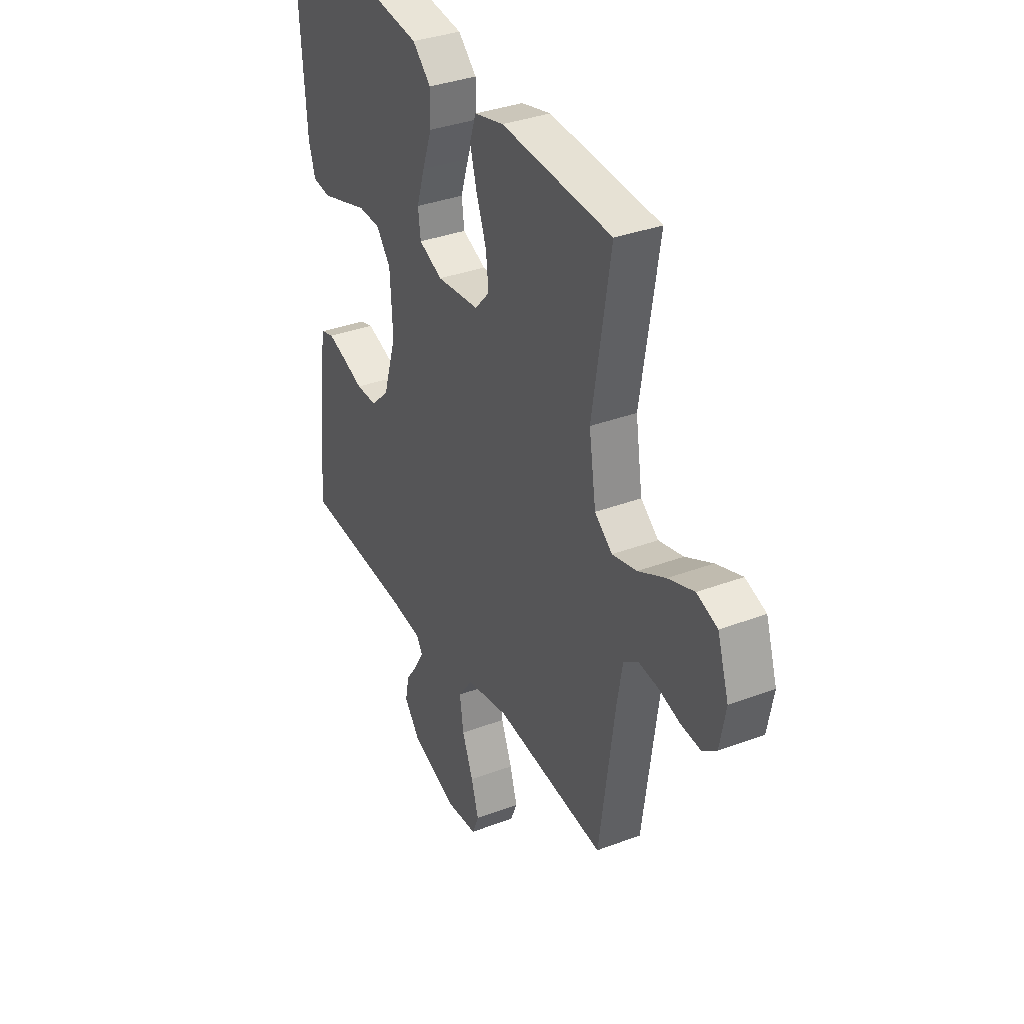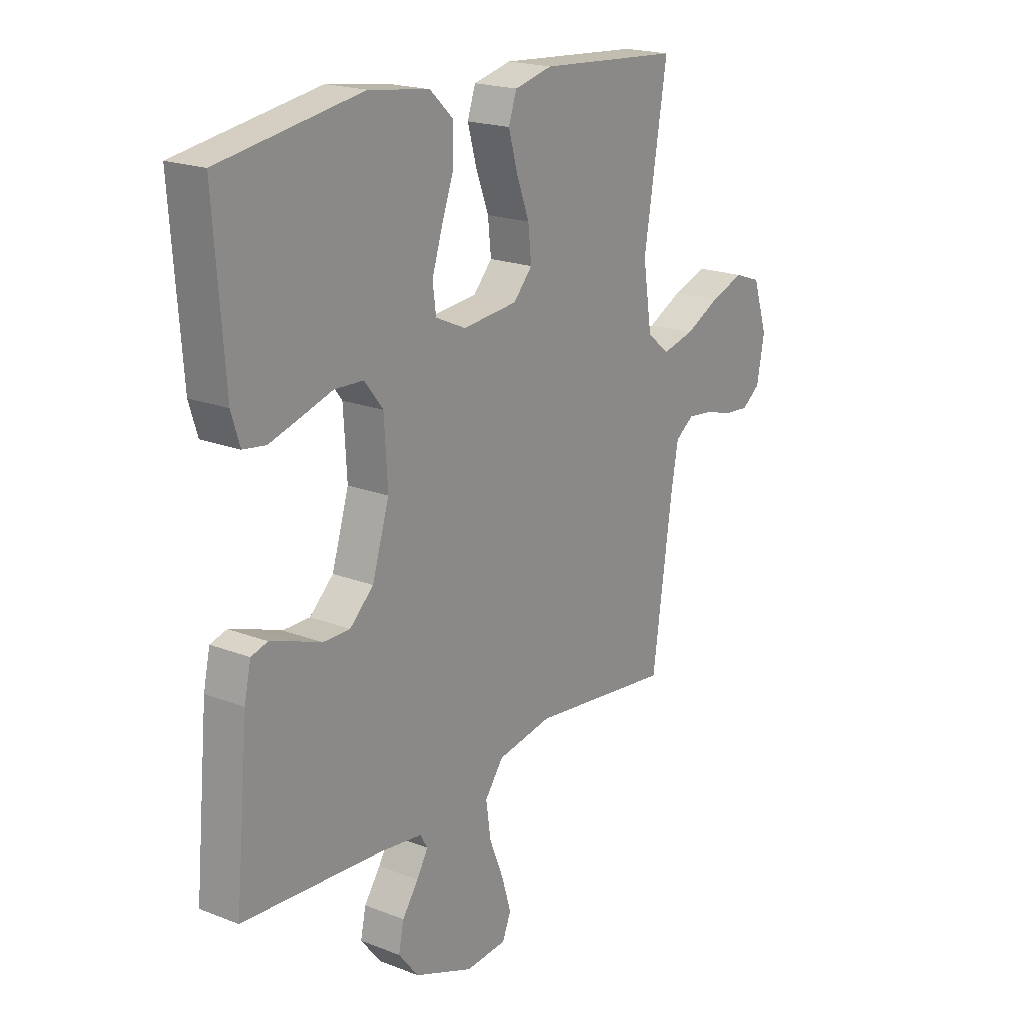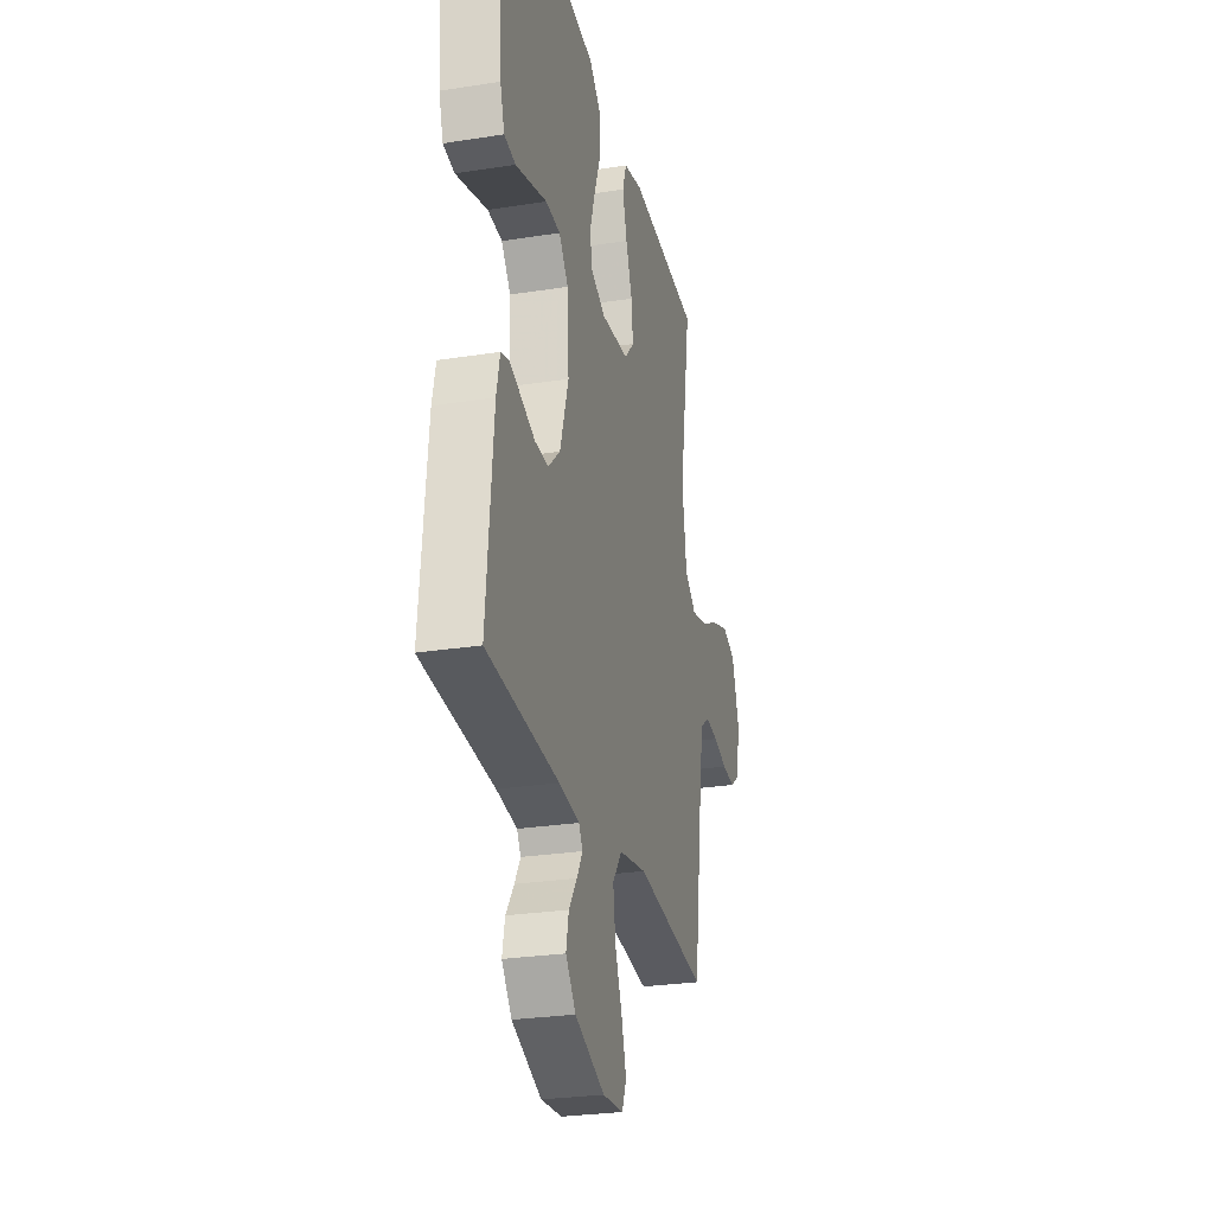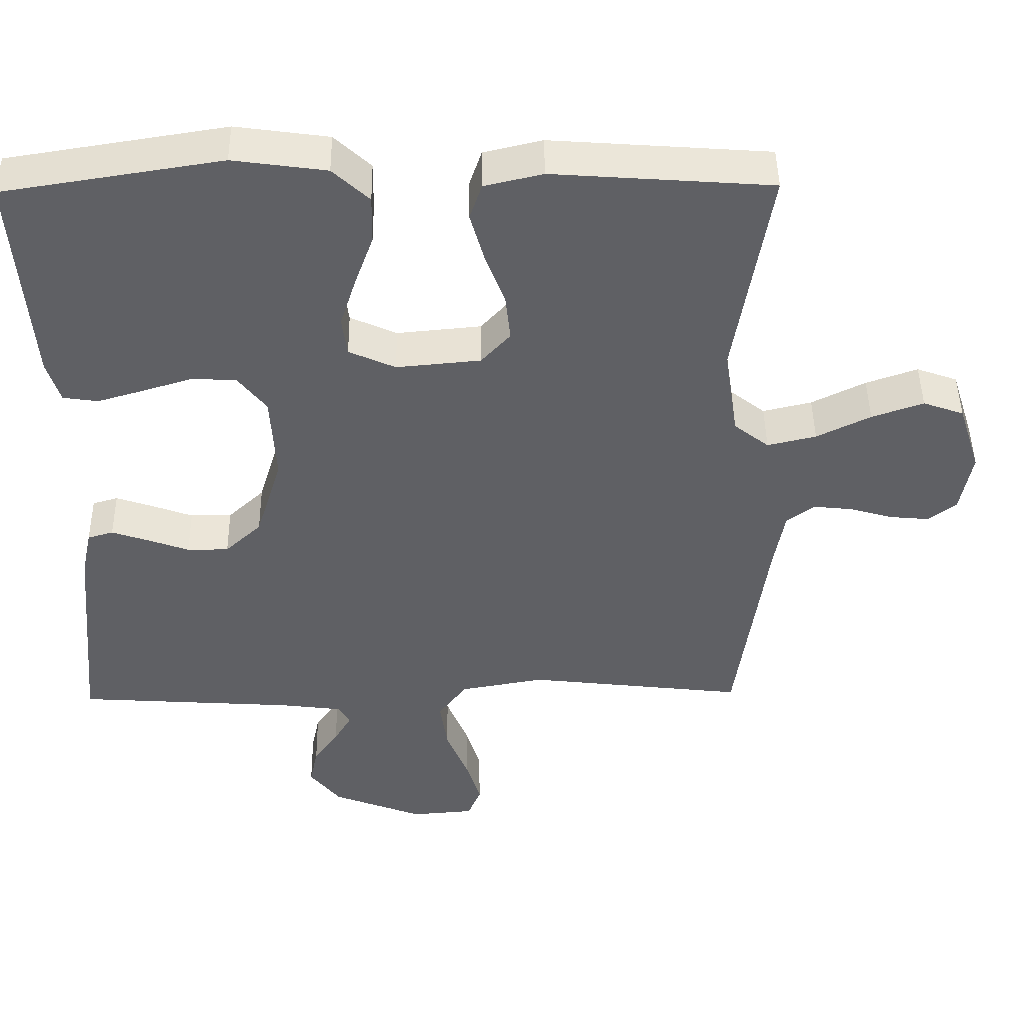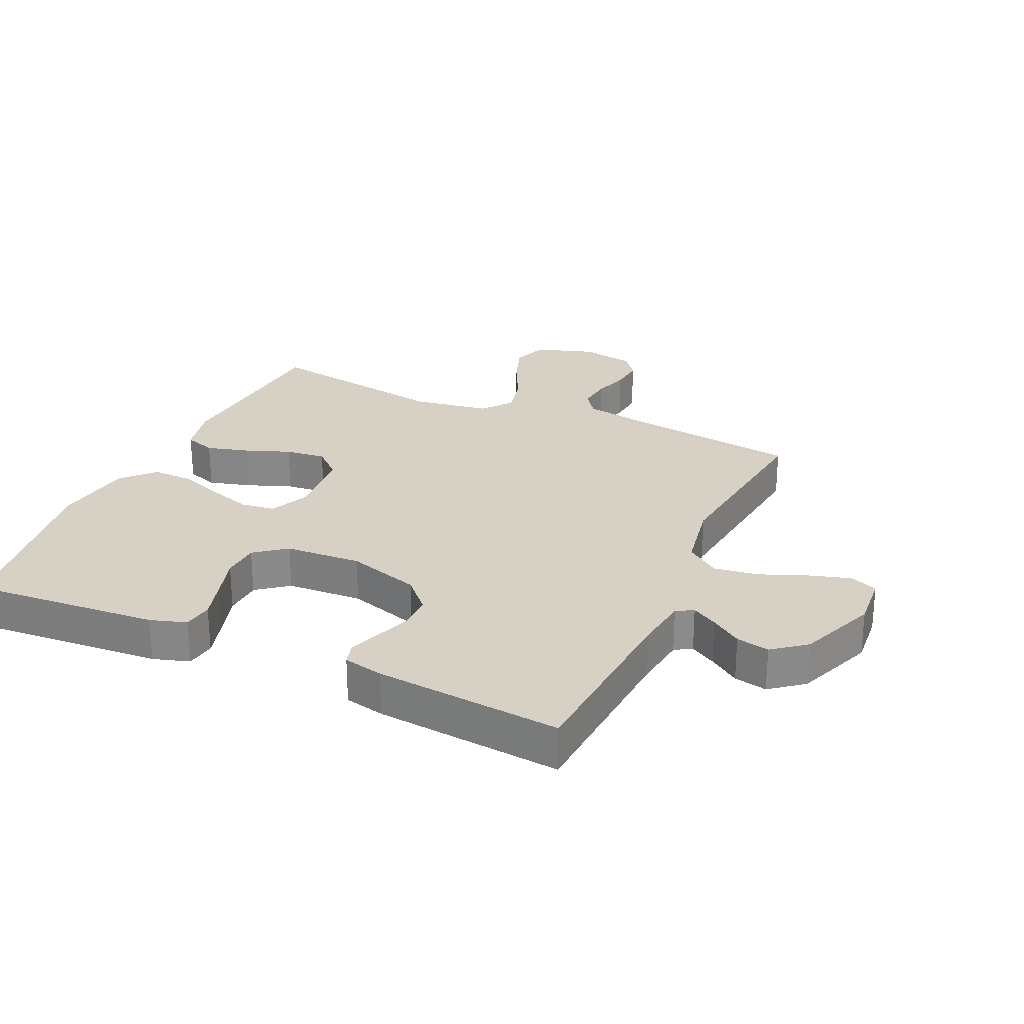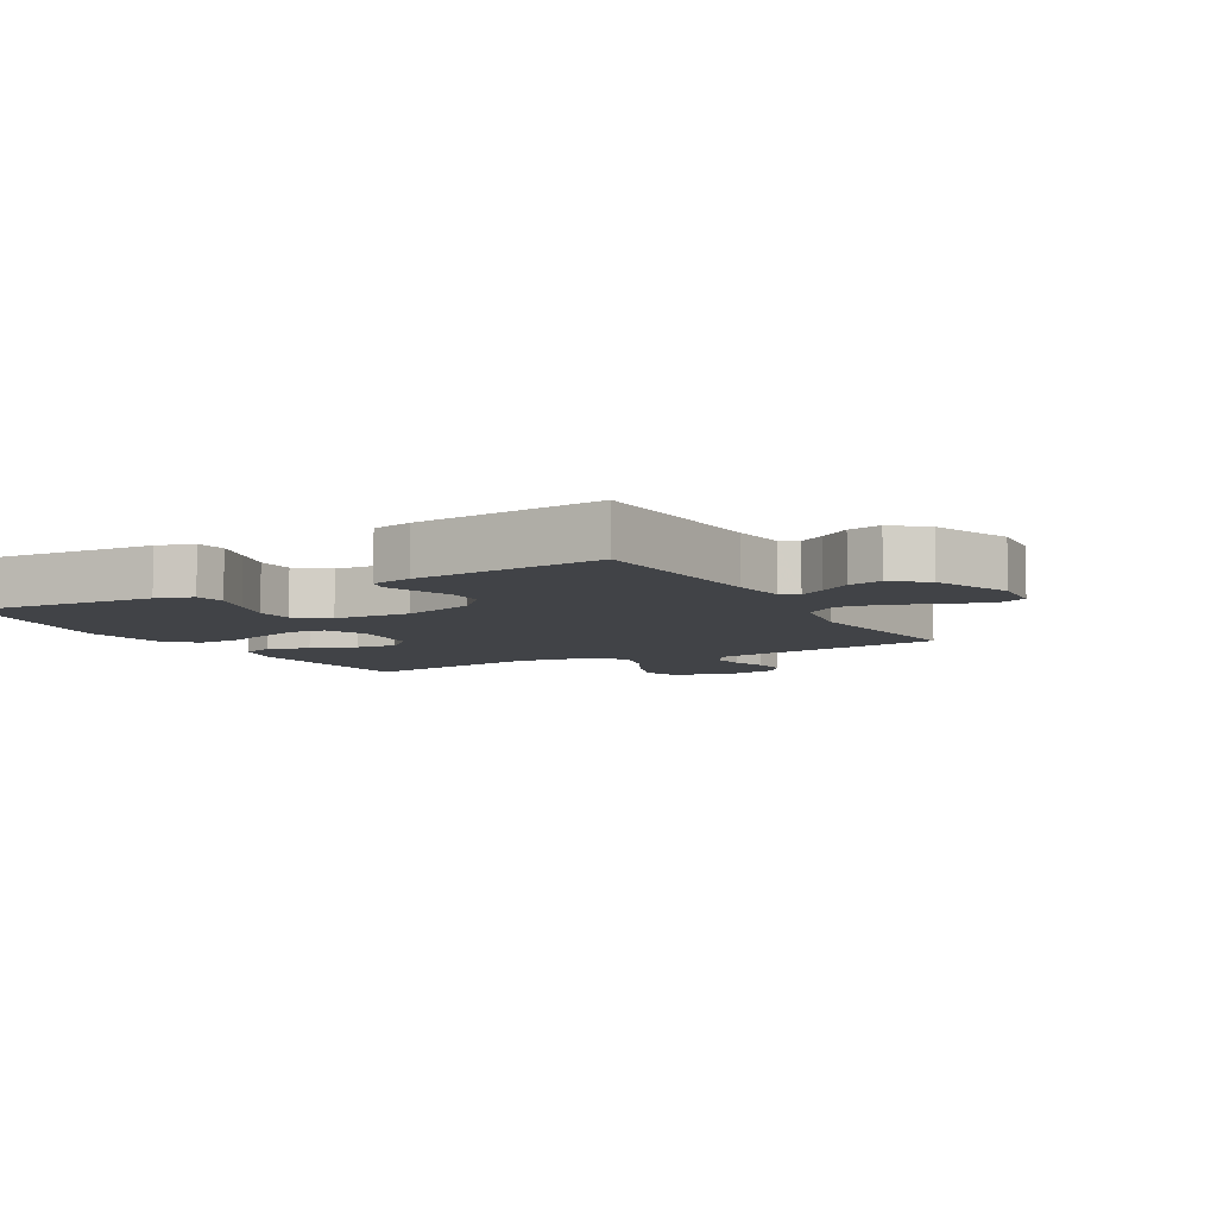
<metadata>
{"format":"obj","ext":"obj","renderer":"f3d","projection":"perspective","resolution":1024,"background":"white","views":[{"elev":34.7,"azim":-116.9,"up":"+Z"},{"elev":19.8,"azim":125.8,"up":"+Z"},{"elev":-27.0,"azim":103.7,"up":"+Z"},{"elev":45.7,"azim":179.2,"up":"+Z"},{"elev":26.6,"azim":114.5,"up":"+Y"},{"elev":-7.0,"azim":119.3,"up":"+Y"}]}
</metadata>
<code>
v 0.5 0.07 -0.5
v 0.2 0.07 -0.52
v 0.114 0.07 -0.531
v 0.098 0.07 -0.558
v 0.122 0.07 -0.599
v 0.156 0.07 -0.648
v 0.167 0.07 -0.701
v 0.125 0.07 -0.754
v 0 0.07 -0.803
v -0.087 0.07 -0.796
v -0.105 0.07 -0.752
v -0.085 0.07 -0.685
v -0.055 0.07 -0.61
v -0.045 0.07 -0.539
v -0.084 0.07 -0.486
v -0.2 0.07 -0.465
v -0.5 0.07 -0.5
v -0.542 0.07 -0.2
v -0.557 0.07 -0.115
v -0.596 0.07 -0.087
v -0.65 0.07 -0.093
v -0.708 0.07 -0.11
v -0.762 0.07 -0.115
v -0.801 0.07 -0.086
v -0.817 0.07 0
v -0.786 0.07 0.096
v -0.73 0.07 0.116
v -0.659 0.07 0.091
v -0.585 0.07 0.054
v -0.518 0.07 0.038
v -0.47 0.07 0.076
v -0.451 0.07 0.2
v -0.5 0.07 0.5
v -0.2 0.07 0.522
v -0.12 0.07 0.503
v -0.103 0.07 0.453
v -0.122 0.07 0.385
v -0.149 0.07 0.313
v -0.156 0.07 0.248
v -0.116 0.07 0.204
v 0 0.07 0.193
v 0.064 0.07 0.222
v 0.071 0.07 0.276
v 0.049 0.07 0.345
v 0.023 0.07 0.417
v 0.022 0.07 0.483
v 0.072 0.07 0.53
v 0.2 0.07 0.548
v 0.5 0.07 0.5
v 0.478 0.07 0.2
v 0.46 0.07 0.142
v 0.412 0.07 0.135
v 0.348 0.07 0.154
v 0.28 0.07 0.175
v 0.219 0.07 0.172
v 0.18 0.07 0.122
v 0.173 0.07 0
v 0.209 0.07 -0.117
v 0.259 0.07 -0.164
v 0.316 0.07 -0.164
v 0.373 0.07 -0.143
v 0.423 0.07 -0.126
v 0.458 0.07 -0.136
v 0.472 0.07 -0.2
v 0.5 0 -0.5
v 0.2 0 -0.52
v 0.114 0 -0.531
v 0.098 0 -0.558
v 0.122 0 -0.599
v 0.156 0 -0.648
v 0.167 0 -0.701
v 0.125 0 -0.754
v 0 0 -0.803
v -0.087 0 -0.796
v -0.105 0 -0.752
v -0.085 0 -0.685
v -0.055 0 -0.61
v -0.045 0 -0.539
v -0.084 0 -0.486
v -0.2 0 -0.465
v -0.5 0 -0.5
v -0.542 0 -0.2
v -0.557 0 -0.115
v -0.596 0 -0.087
v -0.65 0 -0.093
v -0.708 0 -0.11
v -0.762 0 -0.115
v -0.801 0 -0.086
v -0.817 0 0
v -0.786 0 0.096
v -0.73 0 0.116
v -0.659 0 0.091
v -0.585 0 0.054
v -0.518 0 0.038
v -0.47 0 0.076
v -0.451 0 0.2
v -0.5 0 0.5
v -0.2 0 0.522
v -0.12 0 0.503
v -0.103 0 0.453
v -0.122 0 0.385
v -0.149 0 0.313
v -0.156 0 0.248
v -0.116 0 0.204
v 0 0 0.193
v 0.064 0 0.222
v 0.071 0 0.276
v 0.049 0 0.345
v 0.023 0 0.417
v 0.022 0 0.483
v 0.072 0 0.53
v 0.2 0 0.548
v 0.5 0 0.5
v 0.478 0 0.2
v 0.46 0 0.142
v 0.412 0 0.135
v 0.348 0 0.154
v 0.28 0 0.175
v 0.219 0 0.172
v 0.18 0 0.122
v 0.173 0 0
v 0.209 0 -0.117
v 0.259 0 -0.164
v 0.316 0 -0.164
v 0.373 0 -0.143
v 0.423 0 -0.126
v 0.458 0 -0.136
v 0.472 0 -0.2
f 64 1 2
f 63 64 2
f 62 63 2
f 61 62 2
f 60 61 2
f 59 60 2 3
f 58 59 3 4
f 57 58 4
f 56 57 4
f 52 53 54
f 51 52 54
f 50 51 54
f 49 50 54
f 48 49 54
f 47 48 54
f 46 47 54
f 45 46 54
f 44 45 54
f 43 44 54 55
f 42 43 55 56
f 36 37 38
f 35 36 38
f 34 35 38
f 33 34 38
f 32 33 38
f 31 32 38 39
f 30 31 39 40
f 27 28 29
f 26 27 29
f 25 26 29
f 24 25 29
f 23 24 29
f 22 23 29
f 21 22 29
f 20 21 29 30
f 30 40 41
f 20 30 41
f 19 20 41
f 16 17 18
f 41 42 56
f 19 41 56
f 18 19 56
f 16 18 56
f 15 16 56
f 11 12 13
f 10 11 13
f 9 10 13
f 8 9 13
f 7 8 13
f 6 7 13
f 5 6 13
f 14 15 56 4
f 4 5 13 14
f 66 65 128
f 66 128 127
f 66 127 126
f 66 126 125
f 66 125 124
f 67 66 124 123
f 68 67 123 122
f 68 122 121
f 68 121 120
f 118 117 116
f 118 116 115
f 118 115 114
f 118 114 113
f 118 113 112
f 118 112 111
f 118 111 110
f 118 110 109
f 118 109 108
f 119 118 108 107
f 120 119 107 106
f 102 101 100
f 102 100 99
f 102 99 98
f 102 98 97
f 102 97 96
f 103 102 96 95
f 104 103 95 94
f 93 92 91
f 93 91 90
f 93 90 89
f 93 89 88
f 93 88 87
f 93 87 86
f 93 86 85
f 94 93 85 84
f 105 104 94
f 105 94 84
f 105 84 83
f 82 81 80
f 120 106 105
f 120 105 83
f 120 83 82
f 120 82 80
f 120 80 79
f 77 76 75
f 77 75 74
f 77 74 73
f 77 73 72
f 77 72 71
f 77 71 70
f 77 70 69
f 68 120 79 78
f 78 77 69 68
f 1 65 66 2
f 2 66 67 3
f 3 67 68 4
f 4 68 69 5
f 5 69 70 6
f 6 70 71 7
f 7 71 72 8
f 8 72 73 9
f 9 73 74 10
f 10 74 75 11
f 11 75 76 12
f 12 76 77 13
f 13 77 78 14
f 14 78 79 15
f 15 79 80 16
f 16 80 81 17
f 17 81 82 18
f 18 82 83 19
f 19 83 84 20
f 20 84 85 21
f 21 85 86 22
f 22 86 87 23
f 23 87 88 24
f 24 88 89 25
f 25 89 90 26
f 26 90 91 27
f 27 91 92 28
f 28 92 93 29
f 29 93 94 30
f 30 94 95 31
f 31 95 96 32
f 32 96 97 33
f 33 97 98 34
f 34 98 99 35
f 35 99 100 36
f 36 100 101 37
f 37 101 102 38
f 38 102 103 39
f 39 103 104 40
f 40 104 105 41
f 41 105 106 42
f 42 106 107 43
f 43 107 108 44
f 44 108 109 45
f 45 109 110 46
f 46 110 111 47
f 47 111 112 48
f 48 112 113 49
f 49 113 114 50
f 50 114 115 51
f 51 115 116 52
f 52 116 117 53
f 53 117 118 54
f 54 118 119 55
f 55 119 120 56
f 56 120 121 57
f 57 121 122 58
f 58 122 123 59
f 59 123 124 60
f 60 124 125 61
f 61 125 126 62
f 62 126 127 63
f 63 127 128 64
f 64 128 65 1

</code>
